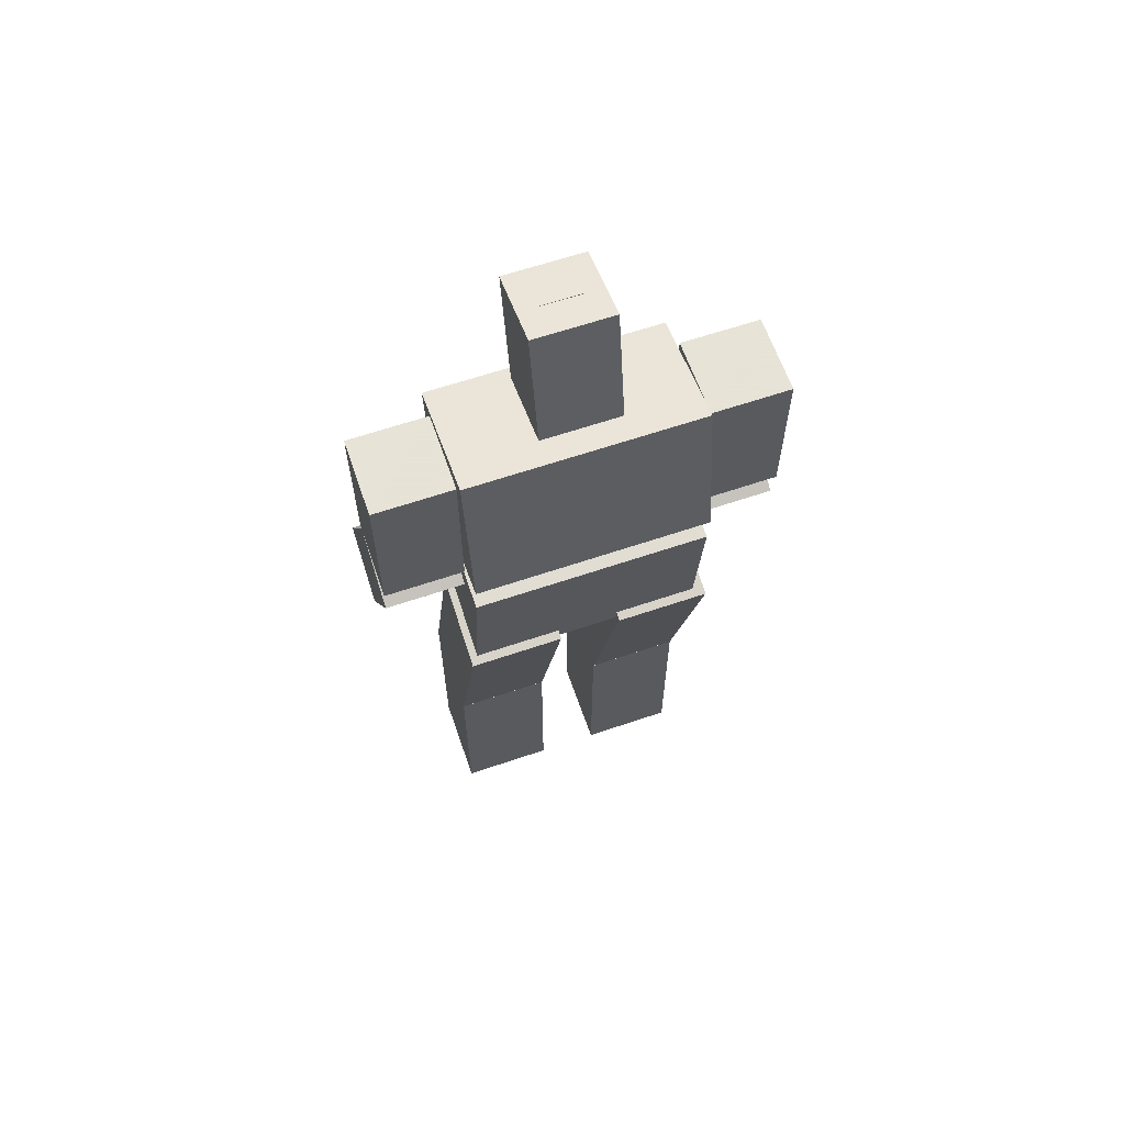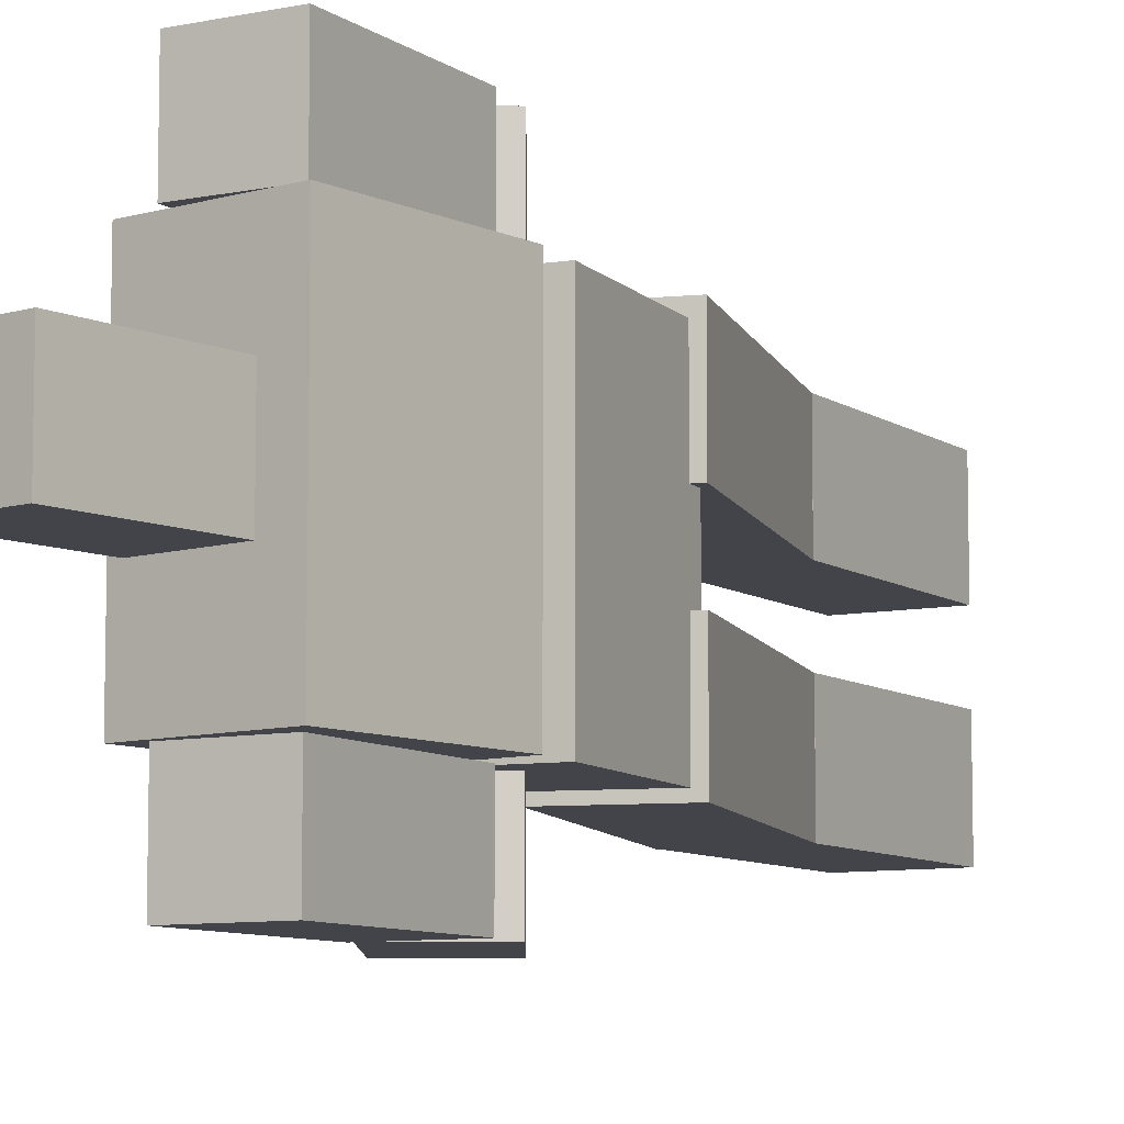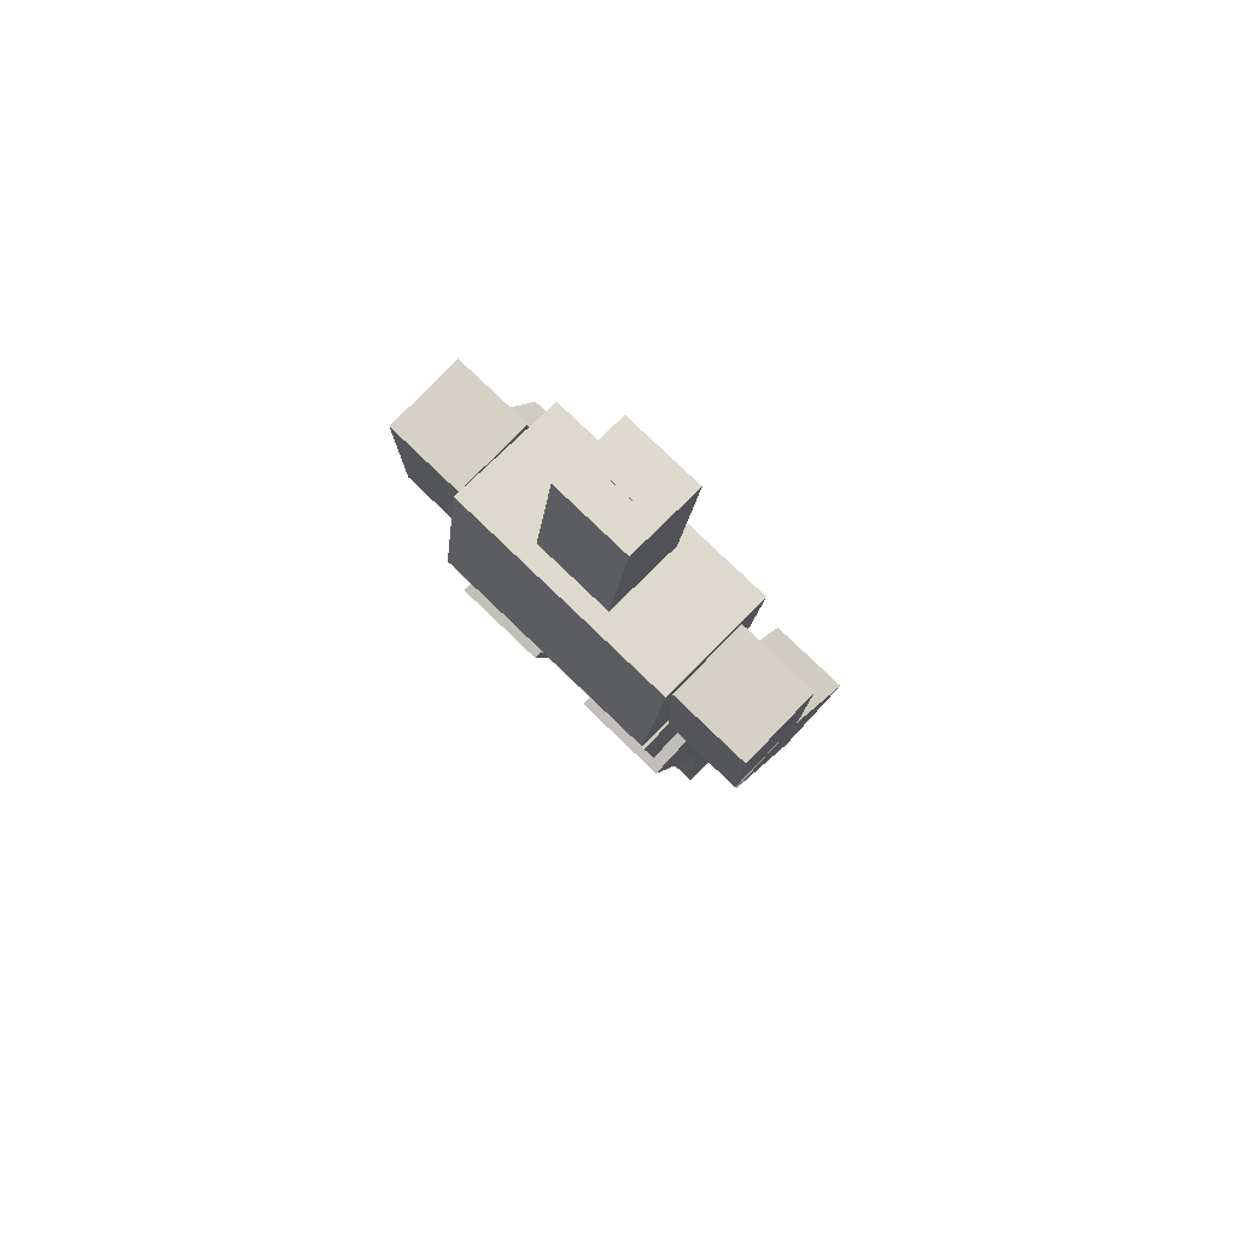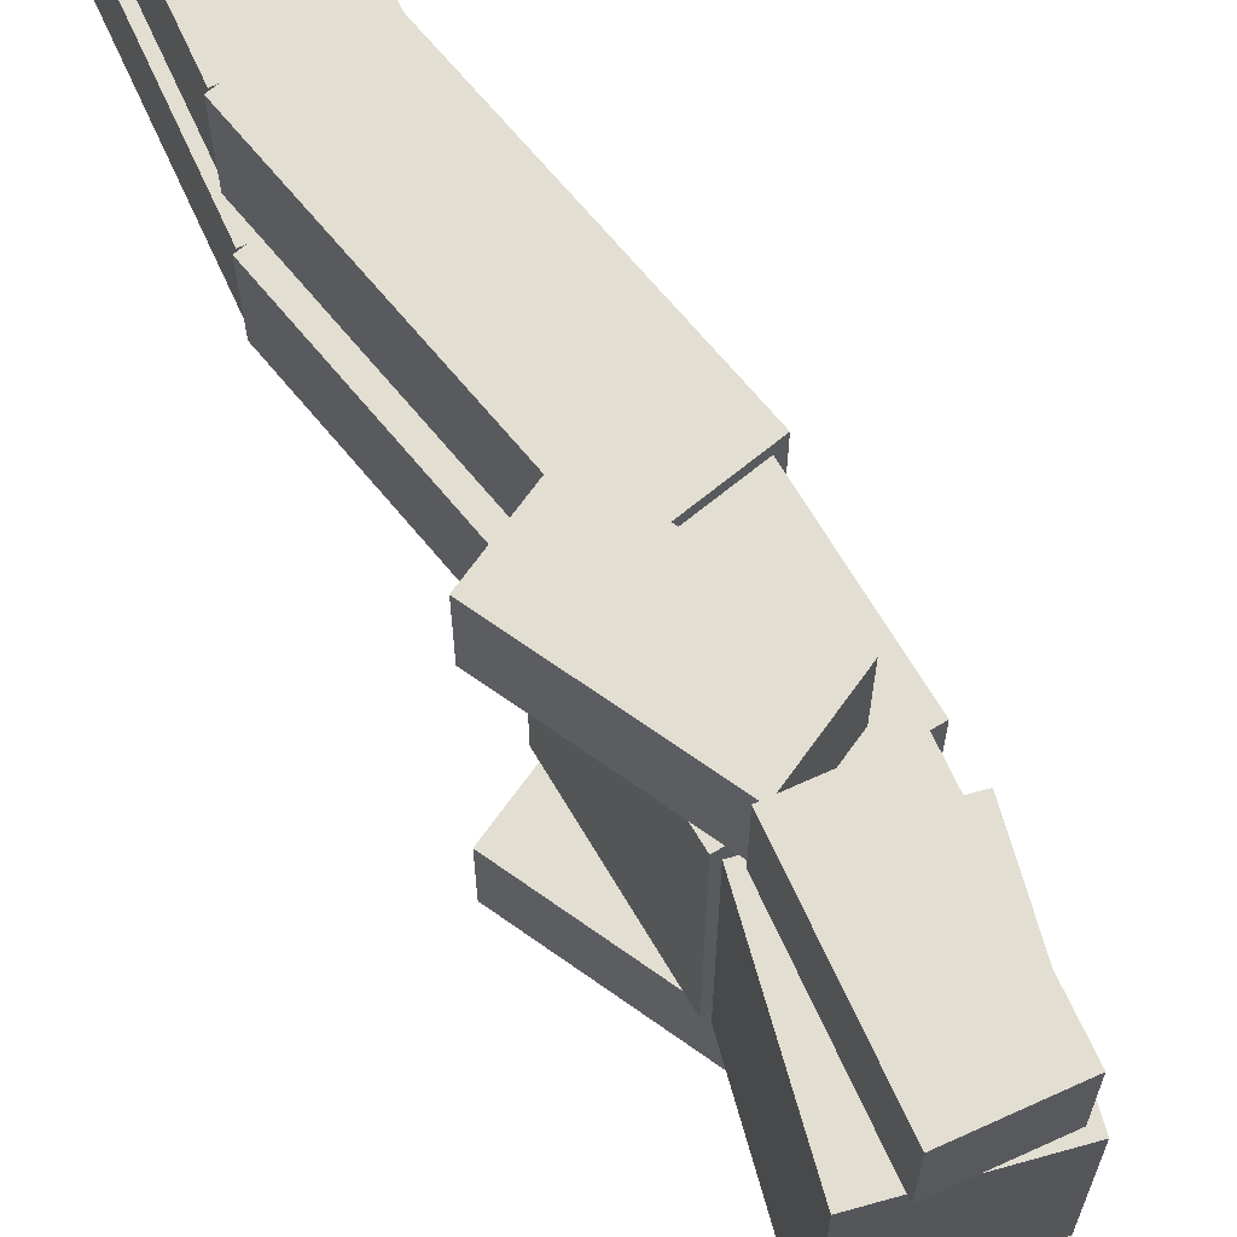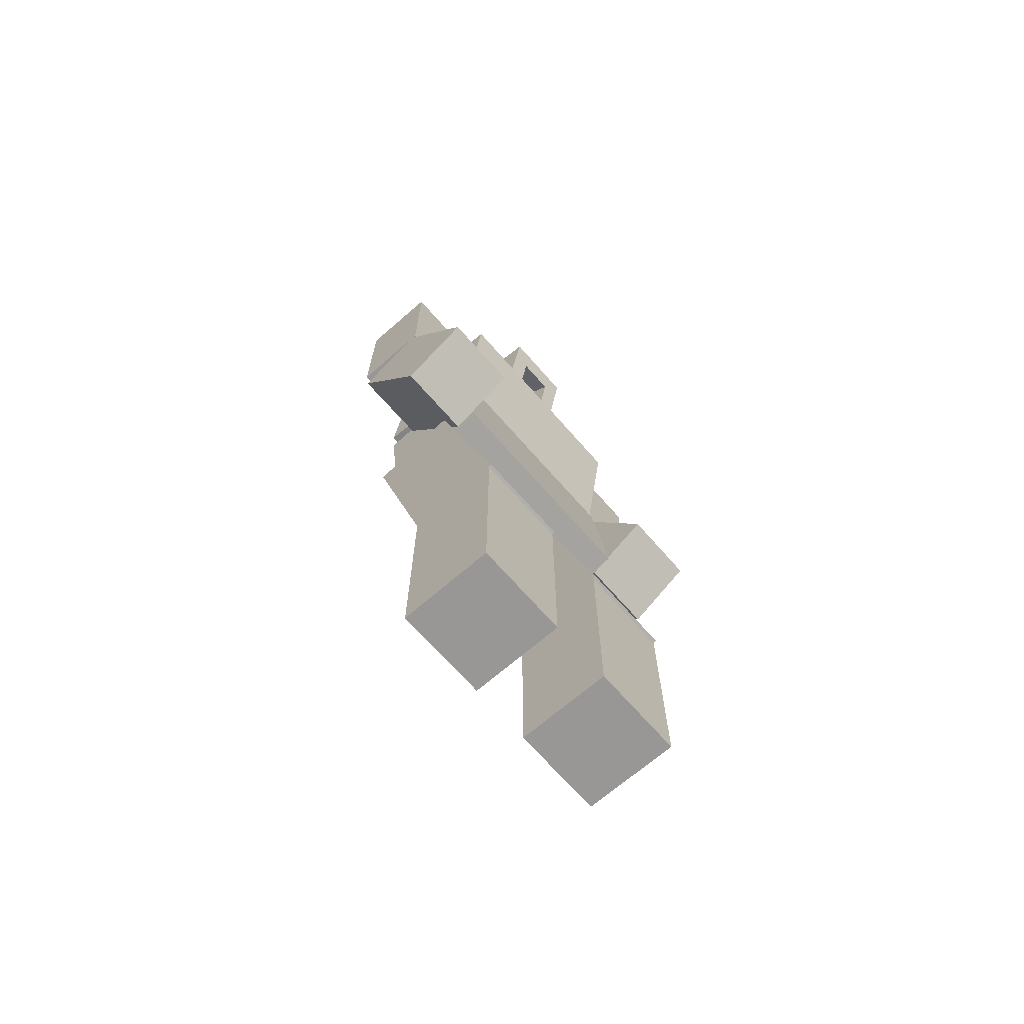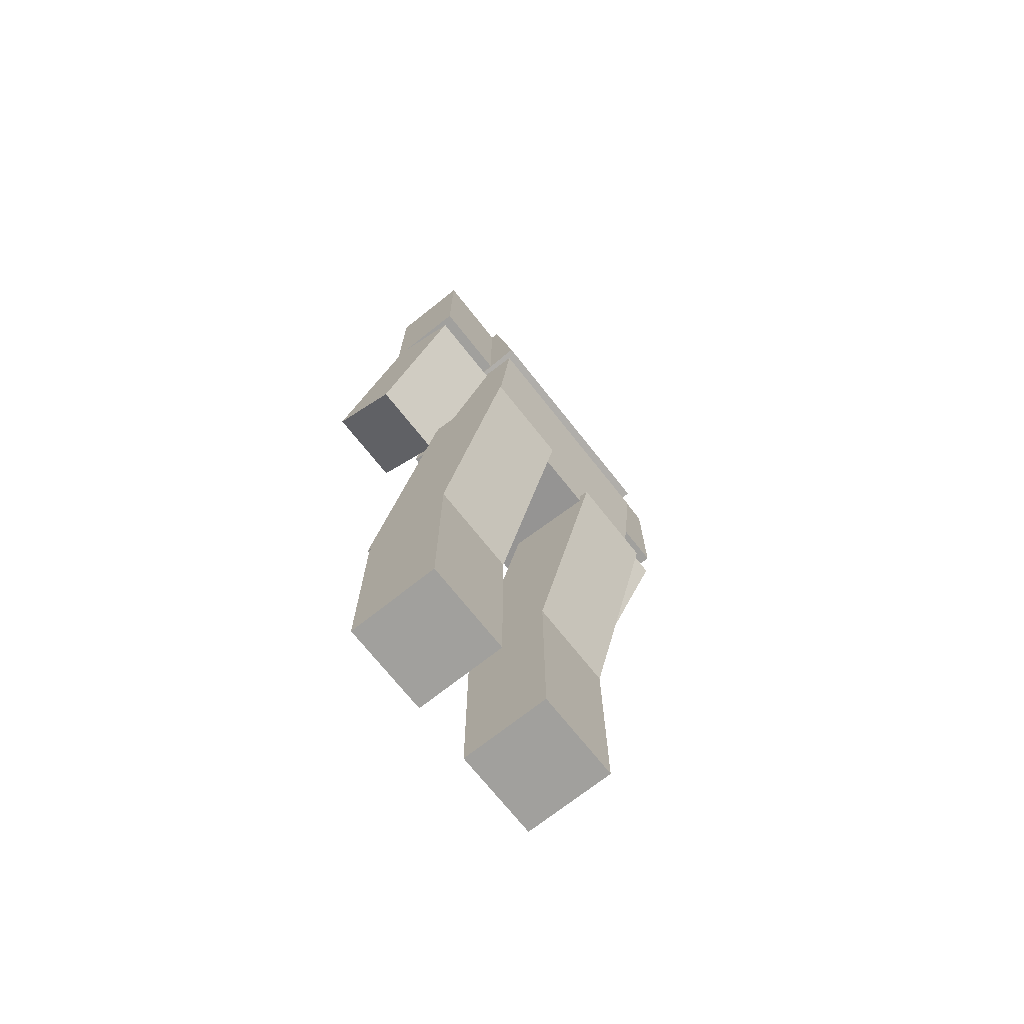
<metadata>
{"format":"obj","ext":"obj","renderer":"f3d","projection":"perspective","resolution":1024,"background":"white","views":[{"elev":62.8,"azim":-109.0,"up":"+Y"},{"elev":-8.4,"azim":-150.3,"up":"+Z"},{"elev":78.8,"azim":-46.1,"up":"+Y"},{"elev":67.9,"azim":155.5,"up":"+Z"},{"elev":-68.3,"azim":41.1,"up":"+Y"},{"elev":-71.7,"azim":-141.6,"up":"+Y"}]}
</metadata>
<code>
o Cube
v 2.263 2.402 -1
v 1.707 -0.7493 -1
v 2.263 2.402 1
v 1.707 -0.7493 1
v 0.293 2.749 -1
v -0.2626 -0.402 -1
v 0.293 2.749 1
v -0.2626 -0.402 1
v -1.289 -4.746 2.96
v -0.6758 -0.7937 2.96
v -1.289 -4.746 -2.96
v -0.6758 -0.7937 -2.96
v 1.676 -5.206 2.96
v 2.289 -1.254 2.96
v 1.676 -5.206 -2.96
v 2.289 -1.254 -2.96
v -0.5074 -5 -3
v -0.5074 -1 -3
v -0.5074 -5 -5
v -0.5074 -1 -5
v 1.493 -5 -3
v 1.493 -1 -3
v 1.493 -5 -5
v 1.493 -1 -5
v 1.627 -9.384 -3
v -0.3734 -5.92 -3
v 1.627 -9.384 -5
v -0.3734 -5.92 -5
v 3.359 -8.384 -3
v 1.359 -4.92 -3
v 3.359 -8.384 -5
v 1.359 -4.92 -5
v -1.289 -4.746 2.96
v -0.6758 -0.7937 2.96
v -1.289 -4.746 -2.96
v -0.6758 -0.7937 -2.96
v 1.676 -5.206 2.96
v 2.289 -1.254 2.96
v 1.676 -5.206 -2.96
v 2.289 -1.254 -2.96
v -0.7758 -9.611 2.96
v -1.207 -5.635 2.96
v -0.7758 -9.611 -2.96
v -1.207 -5.635 -2.96
v 2.207 -9.288 2.96
v 1.776 -5.312 2.96
v 2.207 -9.288 -2.96
v 1.776 -5.312 -2.96
v -0.5074 -5 5
v -0.5074 -1 5
v -0.5074 -5 3
v -0.5074 -1 3
v 1.493 -5 5
v 1.493 -1 5
v 1.493 -5 3
v 1.493 -1 3
v 1.627 -9.384 5
v -0.3734 -5.92 5
v 1.627 -9.384 3
v -0.3734 -5.92 3
v 3.359 -8.384 5
v 1.359 -4.92 5
v 3.359 -8.384 3
v 1.359 -4.92 3
v 0.8756 -16.44 -0.7482
v -1.04 -9.291 -0.7482
v 0.8756 -16.44 -3.148
v -1.04 -9.291 -3.148
v 3.194 -15.82 -0.7482
v 1.279 -8.669 -0.7482
v 3.194 -15.82 -3.148
v 1.279 -8.669 -3.148
v 0.7229 -21.27 -0.7482
v 0.7229 -15.87 -0.7482
v 0.7229 -21.27 -3.148
v 0.7229 -15.87 -3.148
v 3.123 -21.27 -0.7482
v 3.123 -15.87 -0.7482
v 3.123 -21.27 -3.148
v 3.123 -15.87 -3.148
v 0.8756 -16.44 3.252
v -1.04 -9.291 3.252
v 0.8756 -16.44 0.8518
v -1.04 -9.291 0.8518
v 3.194 -15.82 3.252
v 1.279 -8.669 3.252
v 3.194 -15.82 0.8518
v 1.279 -8.669 0.8518
v 0.7229 -21.27 3.252
v 0.7229 -15.87 3.252
v 0.7229 -21.27 0.8518
v 0.7229 -15.87 0.8518
v 3.123 -21.27 3.252
v 3.123 -15.87 3.252
v 3.123 -21.27 0.8518
v 3.123 -15.87 0.8518
v 2.124 1.614 -0.5
v 2.124 1.614 0.5
v 1.846 0.03851 -0.5
v 1.846 0.03851 0.5
v 1.124 2.614 -0.5
v 1.124 2.614 0.5
v 0.8459 1.039 -0.5
v 0.8459 1.039 0.5
f 5 2 6
f 5 3 1
f 7 6 8
f 3 8 4
f 1 99 2
f 2 8 6
f 10 11 9
f 12 15 11
f 16 13 15
f 14 9 13
f 15 9 11
f 12 14 16
f 18 19 17
f 20 23 19
f 24 21 23
f 22 17 21
f 23 17 19
f 20 22 24
f 26 27 25
f 28 31 27
f 32 29 31
f 30 25 29
f 31 25 27
f 28 30 32
f 34 35 33
f 36 39 35
f 40 37 39
f 38 33 37
f 39 33 35
f 36 38 40
f 42 43 41
f 44 47 43
f 48 45 47
f 45 42 41
f 47 41 43
f 44 46 48
f 50 51 49
f 52 55 51
f 56 53 55
f 54 49 53
f 55 49 51
f 52 54 56
f 58 59 57
f 60 63 59
f 64 61 63
f 62 57 61
f 63 57 59
f 60 62 64
f 66 67 65
f 68 71 67
f 72 69 71
f 70 65 69
f 71 65 67
f 68 70 72
f 74 75 73
f 76 79 75
f 80 77 79
f 78 73 77
f 79 73 75
f 76 78 80
f 82 83 81
f 84 87 83
f 88 85 87
f 86 81 85
f 87 81 83
f 84 86 88
f 90 91 89
f 92 95 91
f 96 93 95
f 94 89 93
f 95 89 91
f 92 94 96
f 98 104 102
f 4 98 3
f 3 97 1
f 2 100 4
f 101 104 103
f 98 101 97
f 99 104 100
f 97 103 99
f 5 1 2
f 5 7 3
f 7 5 6
f 3 7 8
f 1 97 99
f 2 4 8
f 10 12 11
f 12 16 15
f 16 14 13
f 14 10 9
f 15 13 9
f 12 10 14
f 18 20 19
f 20 24 23
f 24 22 21
f 22 18 17
f 23 21 17
f 20 18 22
f 26 28 27
f 28 32 31
f 32 30 29
f 30 26 25
f 31 29 25
f 28 26 30
f 34 36 35
f 36 40 39
f 40 38 37
f 38 34 33
f 39 37 33
f 36 34 38
f 42 44 43
f 44 48 47
f 48 46 45
f 45 46 42
f 47 45 41
f 44 42 46
f 50 52 51
f 52 56 55
f 56 54 53
f 54 50 49
f 55 53 49
f 52 50 54
f 58 60 59
f 60 64 63
f 64 62 61
f 62 58 57
f 63 61 57
f 60 58 62
f 66 68 67
f 68 72 71
f 72 70 69
f 70 66 65
f 71 69 65
f 68 66 70
f 74 76 75
f 76 80 79
f 80 78 77
f 78 74 73
f 79 77 73
f 76 74 78
f 82 84 83
f 84 88 87
f 88 86 85
f 86 82 81
f 87 85 81
f 84 82 86
f 90 92 91
f 92 96 95
f 96 94 93
f 94 90 89
f 95 93 89
f 92 90 94
f 98 100 104
f 4 100 98
f 3 98 97
f 2 99 100
f 101 102 104
f 98 102 101
f 99 103 104
f 97 101 103

</code>
